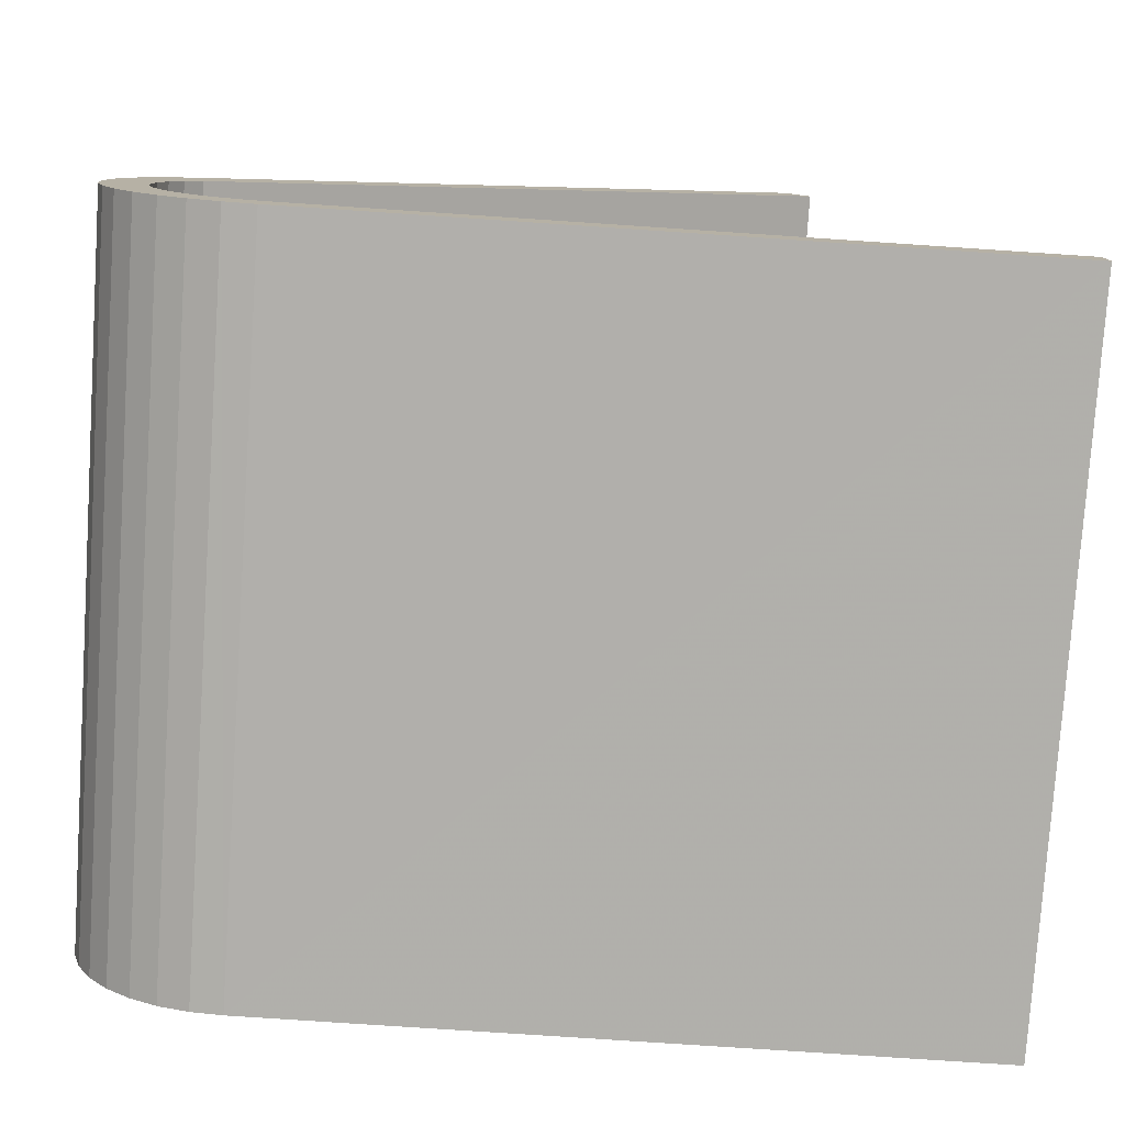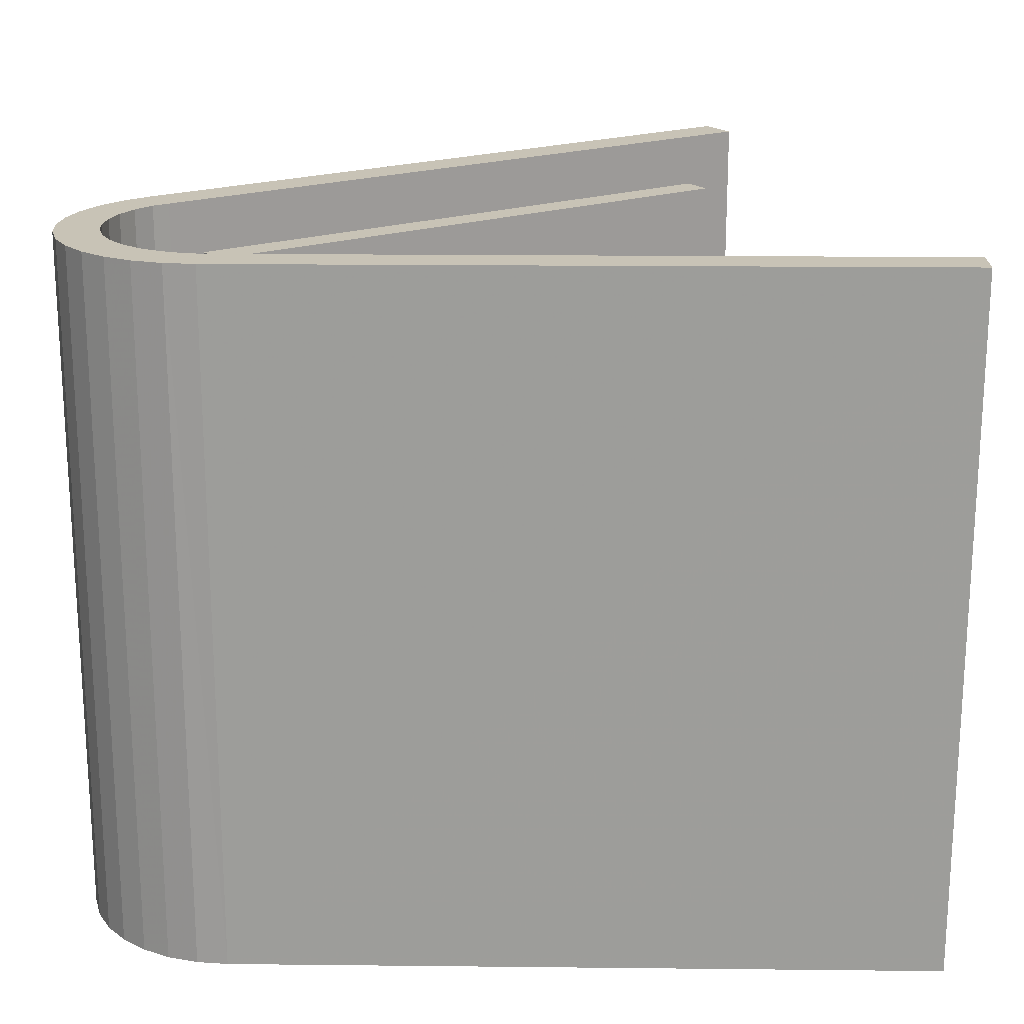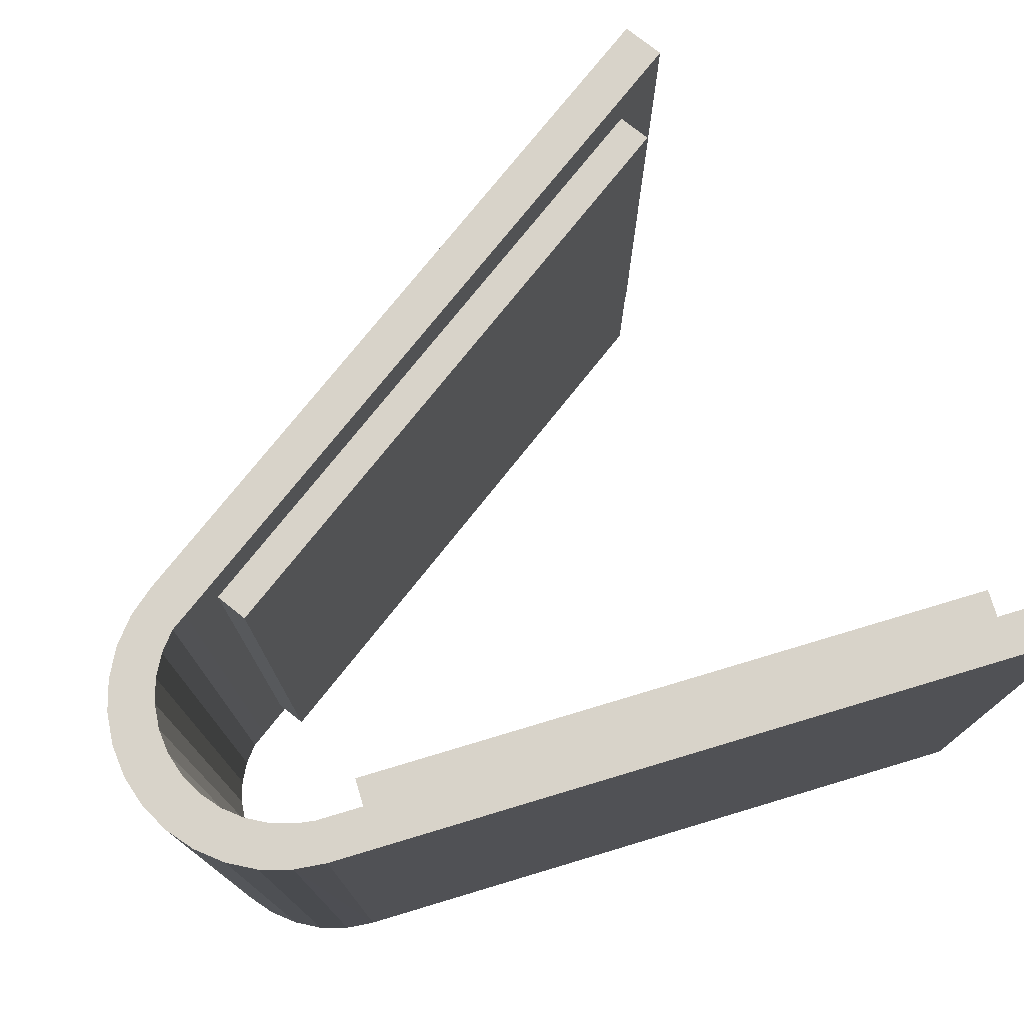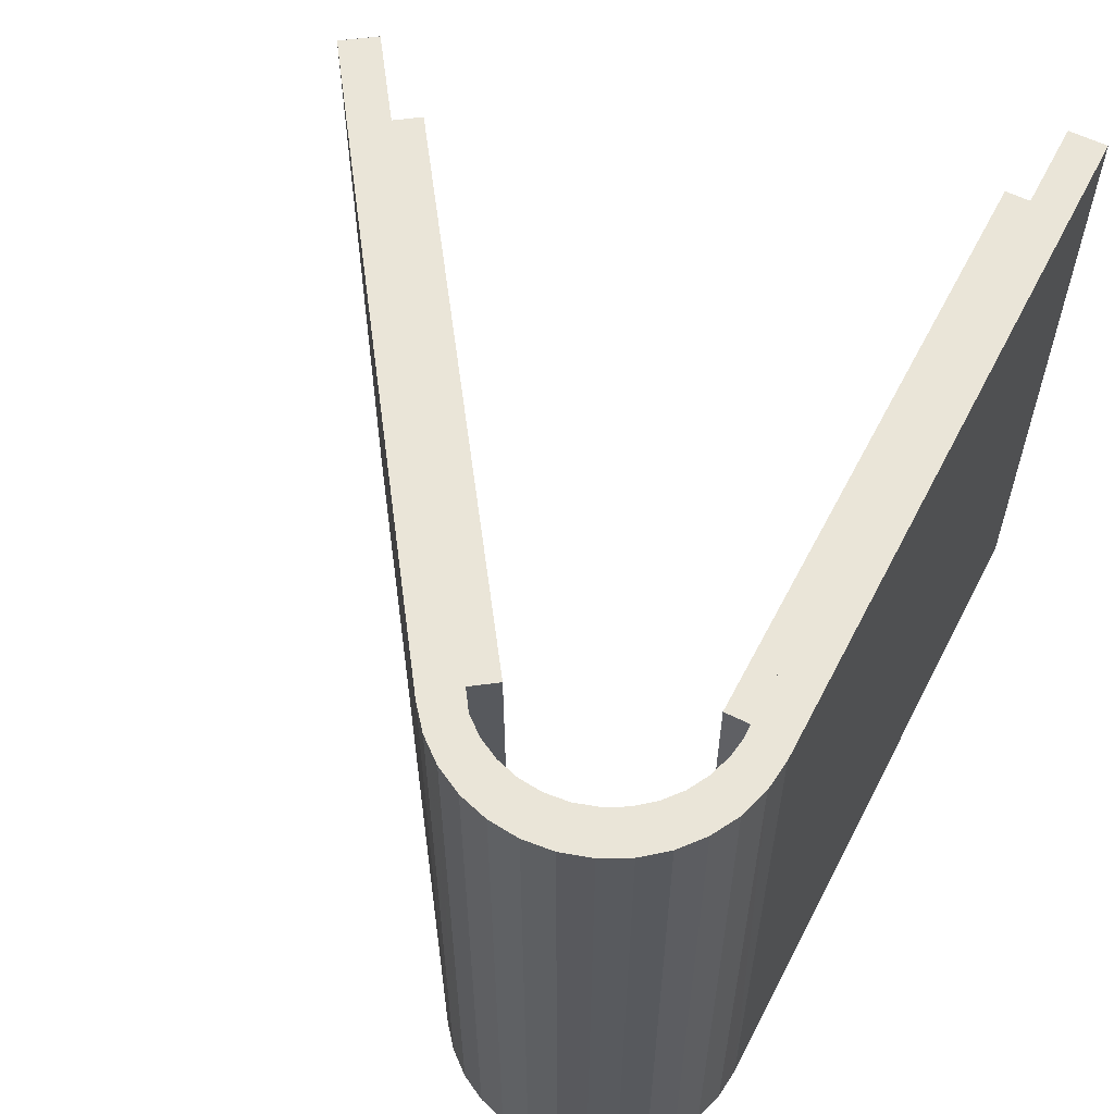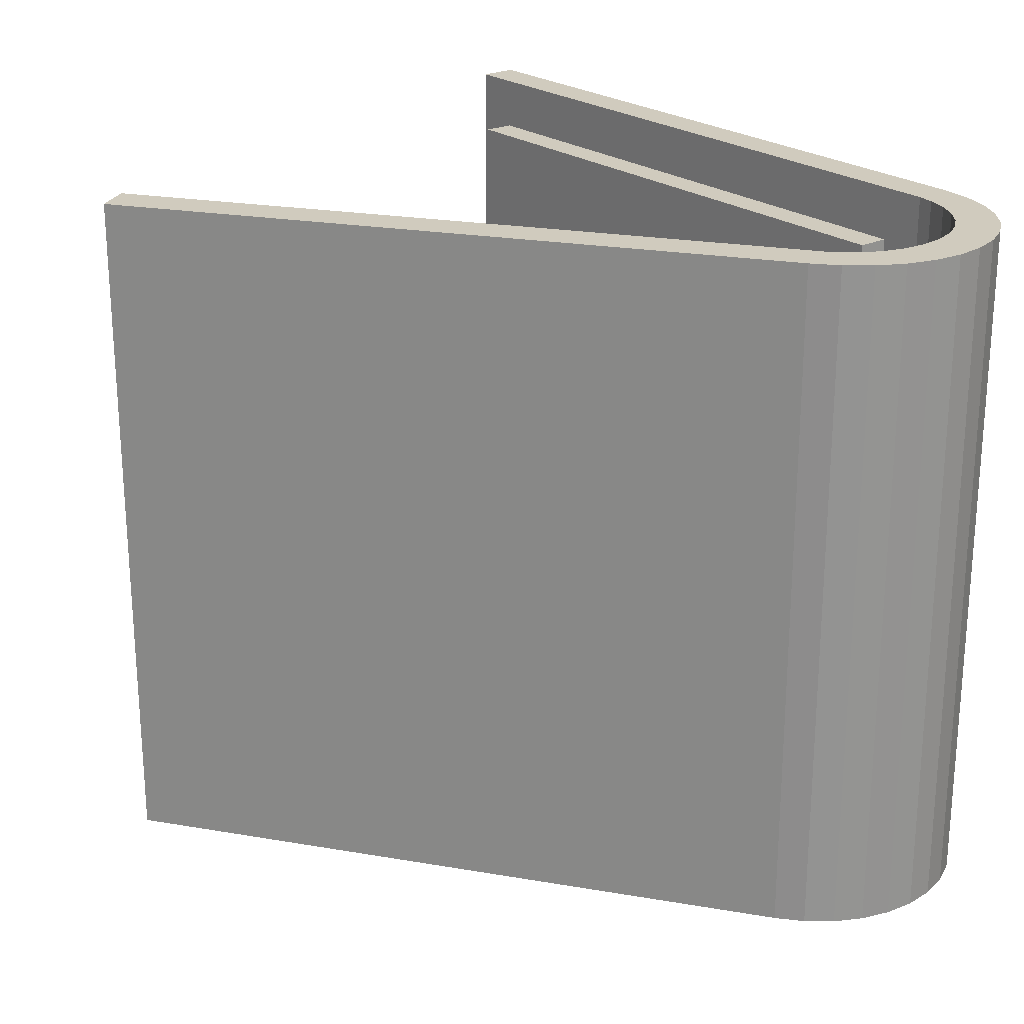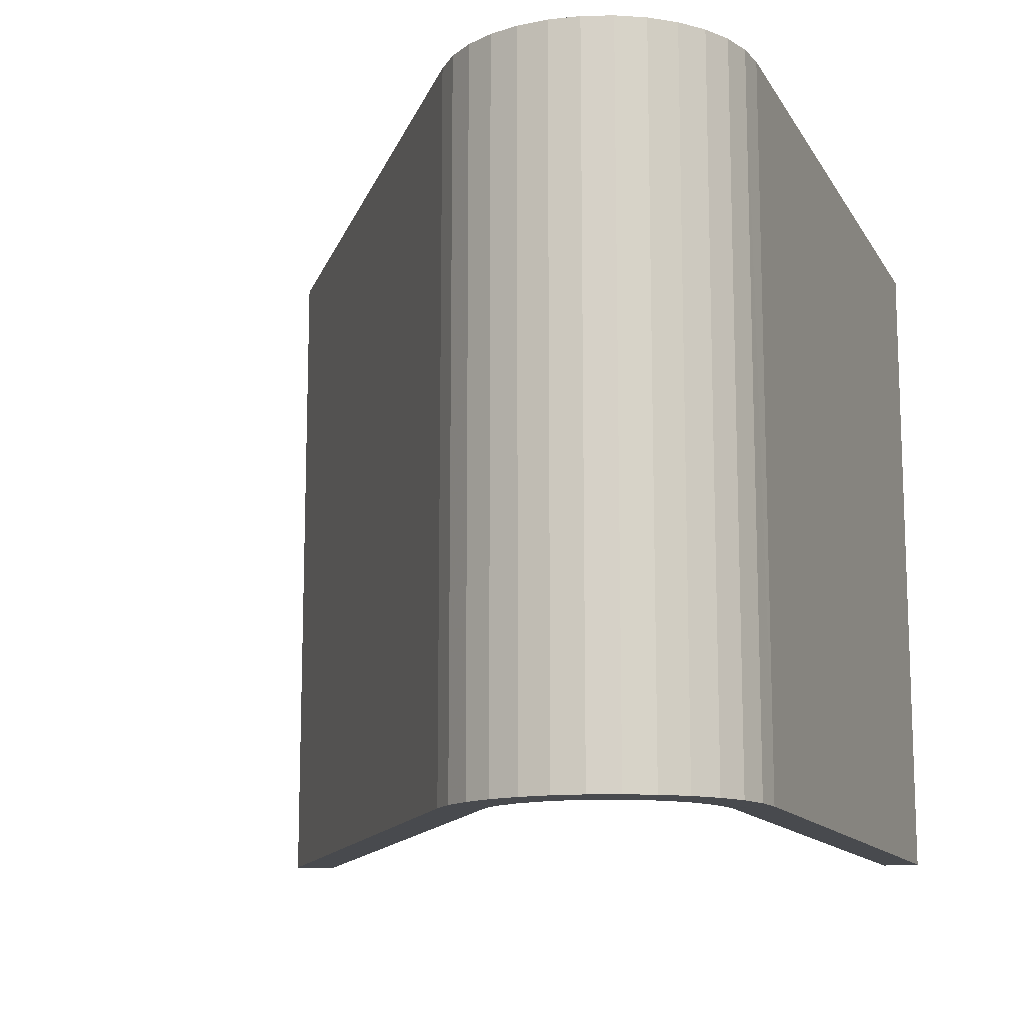
<metadata>
{"format":"obj","ext":"obj","renderer":"f3d","projection":"perspective","resolution":1024,"background":"white","views":[{"elev":-78.4,"azim":176.2,"up":"+Z"},{"elev":19.5,"azim":-178.9,"up":"+Y"},{"elev":75.9,"azim":163.3,"up":"+Y"},{"elev":58.8,"azim":117.2,"up":"+Y"},{"elev":23.3,"azim":51.1,"up":"+Y"},{"elev":-12.9,"azim":109.7,"up":"+Y"}]}
</metadata>
<code>
o Book_Cube.003
v 0.8237 0.05076 0.289
v 0.8448 0.05076 0.3193
v 0.2764 0.05076 0.7147
v 0.2554 0.05076 0.6844
v 0.8237 0.7431 0.289
v 0.8448 0.7431 0.3193
v 0.2764 0.7431 0.7147
v 0.2554 0.7431 0.6844
v 0.7581 0.05076 0.05669
v 0.7581 0.05076 0.09353
v 0.06573 0.05076 0.09353
v 0.06573 0.05076 0.05669
v 0.7581 0.7431 0.05669
v 0.7581 0.7431 0.09353
v 0.06573 0.7431 0.09353
v 0.06573 0.7431 0.05669
v 0.8249 0.006423 0.05801
v 0.8257 0.8038 0.05801
v 0.8503 0.006423 0.06566
v 0.8503 0.8038 0.06566
v 0.8736 0.006423 0.07809
v 0.8736 0.8038 0.07809
v 0.894 0.006423 0.09482
v 0.894 0.8038 0.09482
v 0.9107 0.006423 0.1152
v 0.9107 0.8038 0.1152
v 0.9231 0.006423 0.1385
v 0.9231 0.8038 0.1385
v 0.9308 0.006423 0.1637
v 0.9308 0.8038 0.1637
v 0.9334 0.006423 0.1899
v 0.9334 0.8038 0.1899
v 0.9308 0.006423 0.2162
v 0.9308 0.8038 0.2162
v 0.9231 0.006423 0.2414
v 0.9231 0.8038 0.2414
v 0.9107 0.006423 0.2646
v 0.9107 0.8038 0.2646
v 0.894 0.006423 0.285
v 0.894 0.8038 0.285
v 0.8063 0.006597 0.01109
v 0.8063 0.8038 0.01081
v 0.8407 0.006595 0.01448
v 0.8407 0.8038 0.01448
v 0.8743 0.006595 0.0245
v 0.8743 0.8038 0.0245
v 0.9042 0.006595 0.04079
v 0.9042 0.8038 0.04079
v 0.9309 0.006595 0.0627
v 0.9309 0.8038 0.0627
v 0.9528 0.006423 0.0894
v 0.9528 0.8038 0.0894
v 0.9691 0.006423 0.1199
v 0.9691 0.8038 0.1199
v 0.9791 0.006423 0.1529
v 0.9791 0.8038 0.1529
v 0.9825 0.006423 0.1873
v 0.9825 0.8038 0.1873
v 0.9791 0.006423 0.2217
v 0.9791 0.8038 0.2217
v 0.9691 0.006423 0.2547
v 0.9691 0.8038 0.2547
v 0.9528 0.006423 0.2852
v 0.9528 0.8038 0.2852
v 0.9309 0.006423 0.3119
v 0.9309 0.8038 0.3119
v 0.9042 0.00642 0.334
v 0.9042 0.8038 0.334
v 0.8778 0.006423 0.2961
v 0.2497 0.00582 0.7893
v 0.2233 0.00582 0.7514
v 0.8778 0.8038 0.2961
v 0.2497 0.8038 0.7893
v 0.2233 0.8038 0.7514
v 0.8063 0.006597 0.05511
v 0.01175 0.006597 0.05511
v 0.01175 0.006597 0.01081
v 0.8063 0.8037 0.05511
v 0.01176 0.8037 0.05511
v 0.01176 0.8038 0.01081
f 6 2 1
f 8 4 3
f 5 1 4
f 1 2 3
f 8 7 6
f 14 10 9
f 15 11 10
f 16 12 11
f 10 11 12
f 15 14 13
f 18 20 19
f 20 22 21
f 22 24 23
f 24 26 25
f 26 28 27
f 28 30 29
f 30 32 31
f 32 34 33
f 34 36 35
f 36 38 37
f 38 40 39
f 41 42 44
f 44 46 45
f 46 48 47
f 48 50 49
f 49 50 52
f 52 54 53
f 54 56 55
f 56 58 57
f 58 60 59
f 60 62 61
f 62 64 63
f 64 66 65
f 65 66 68
f 18 17 75
f 74 71 70
f 74 72 69
f 79 76 75
f 79 80 77
f 74 73 68
f 42 78 18
f 44 46 20
f 72 69 39
f 32 58 60
f 30 56 58
f 52 54 28
f 28 54 56
f 50 52 26
f 48 50 24
f 46 48 22
f 34 60 62
f 68 66 40
f 38 64 66
f 36 62 64
f 41 43 17
f 19 45 43
f 21 47 45
f 23 49 47
f 25 51 49
f 27 53 51
f 55 53 27
f 57 55 29
f 59 57 31
f 61 59 33
f 63 61 35
f 65 63 37
f 79 78 42
f 67 70 71
f 73 70 67
f 67 69 39
f 41 75 76
f 80 42 41
f 5 6 1
f 7 8 3
f 8 5 4
f 4 1 3
f 5 8 6
f 13 14 9
f 14 15 10
f 15 16 11
f 9 10 12
f 16 15 13
f 17 18 19
f 19 20 21
f 21 22 23
f 23 24 25
f 25 26 27
f 27 28 29
f 29 30 31
f 31 32 33
f 33 34 35
f 35 36 37
f 37 38 39
f 43 41 44
f 43 44 45
f 45 46 47
f 47 48 49
f 51 49 52
f 51 52 53
f 53 54 55
f 55 56 57
f 57 58 59
f 59 60 61
f 61 62 63
f 63 64 65
f 67 65 68
f 78 18 75
f 73 74 70
f 71 74 69
f 78 79 75
f 76 79 77
f 72 74 68
f 44 42 18
f 18 44 20
f 40 72 39
f 34 32 60
f 32 30 58
f 26 52 28
f 30 28 56
f 24 50 26
f 22 48 24
f 20 46 22
f 36 34 62
f 72 68 40
f 40 38 66
f 38 36 64
f 75 41 17
f 17 19 43
f 19 21 45
f 21 23 47
f 23 25 49
f 25 27 51
f 29 55 27
f 31 57 29
f 33 59 31
f 35 61 33
f 37 63 35
f 39 65 37
f 80 79 42
f 69 67 71
f 68 73 67
f 65 67 39
f 77 41 76
f 77 80 41

</code>
